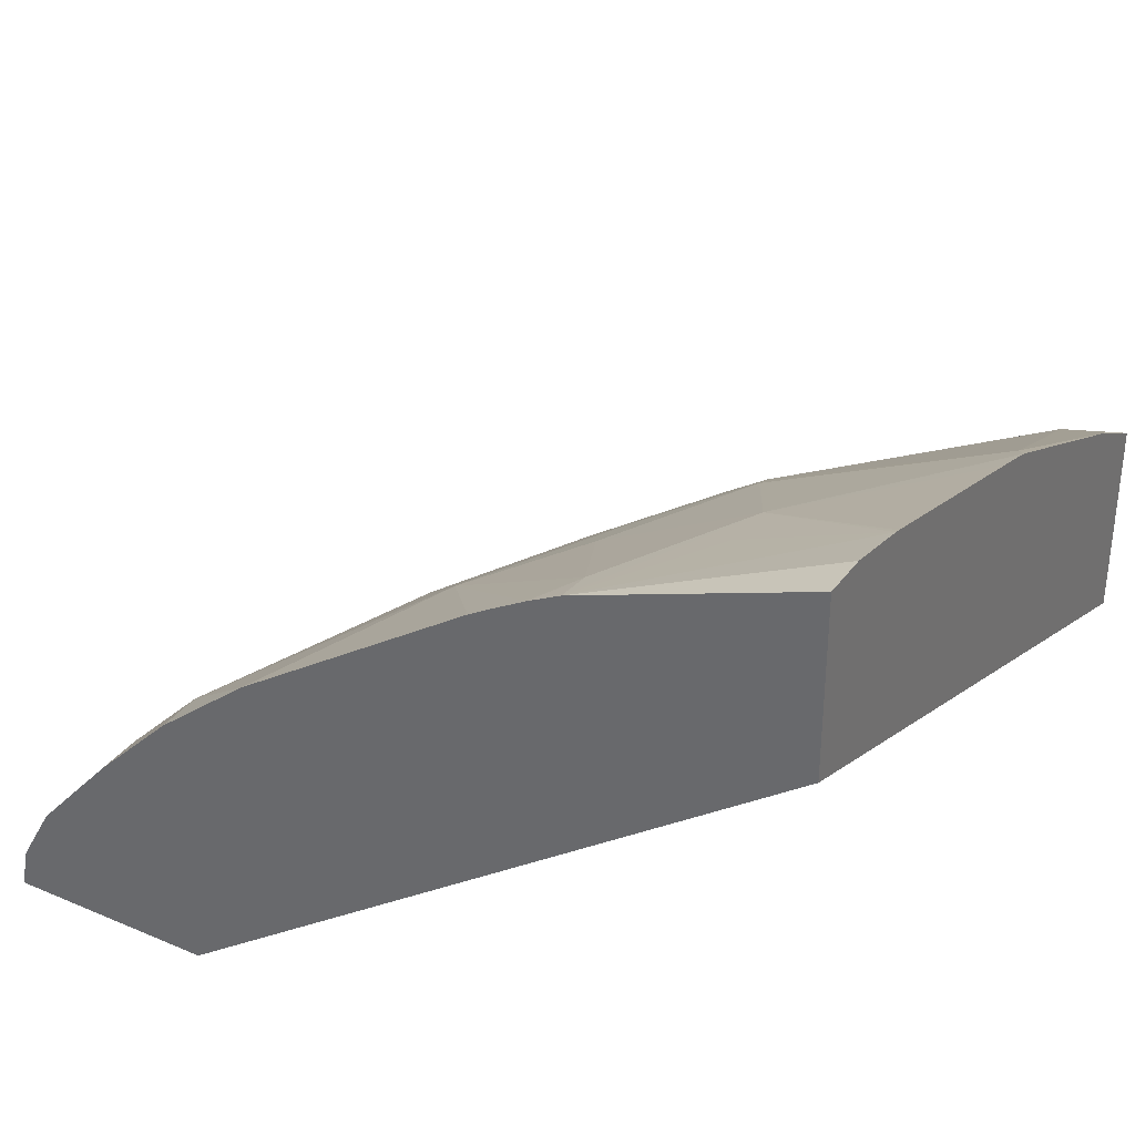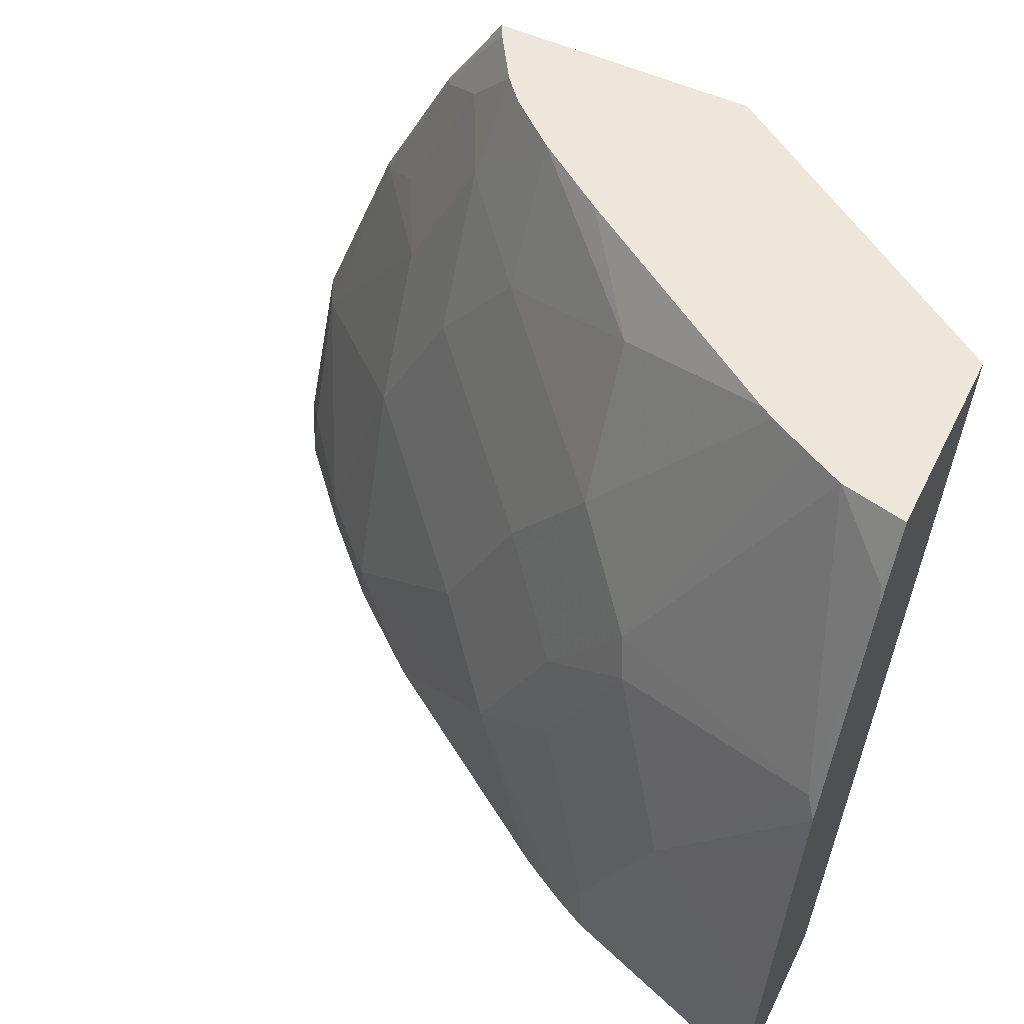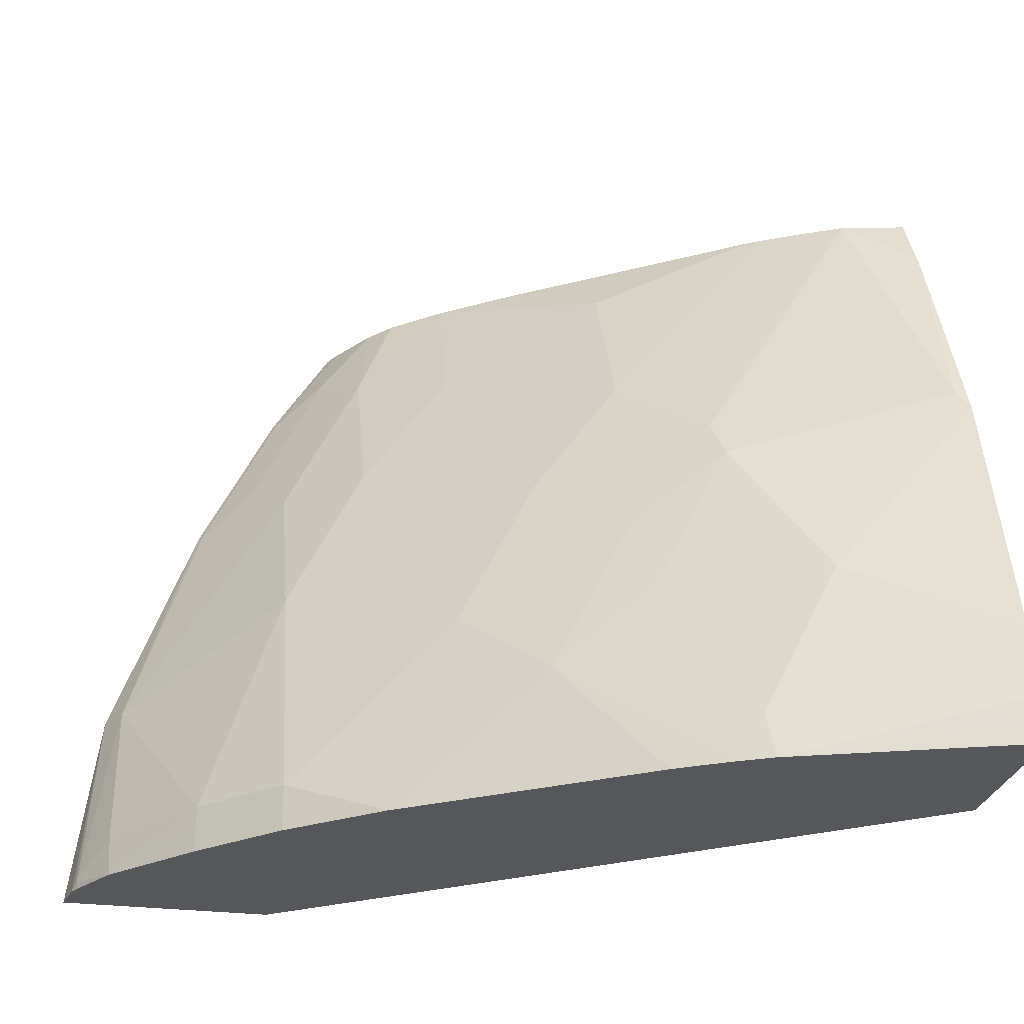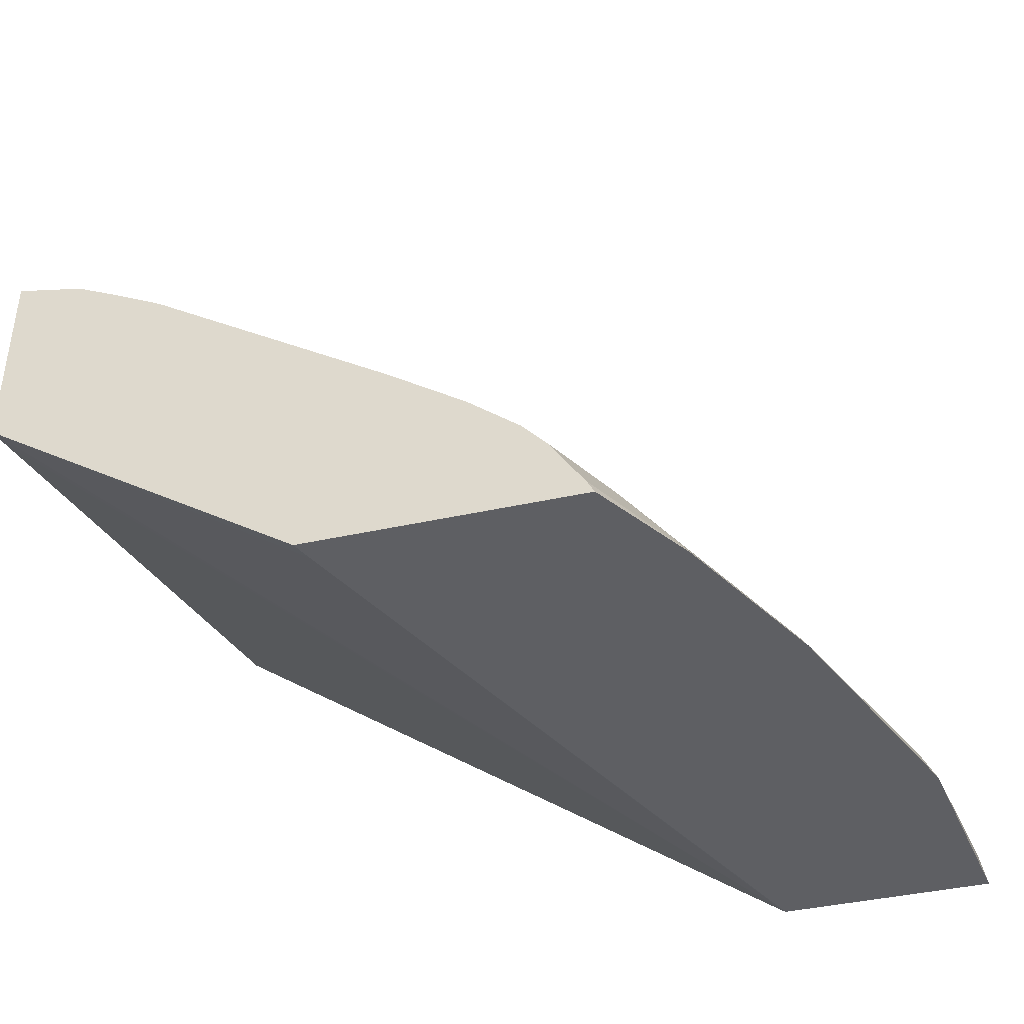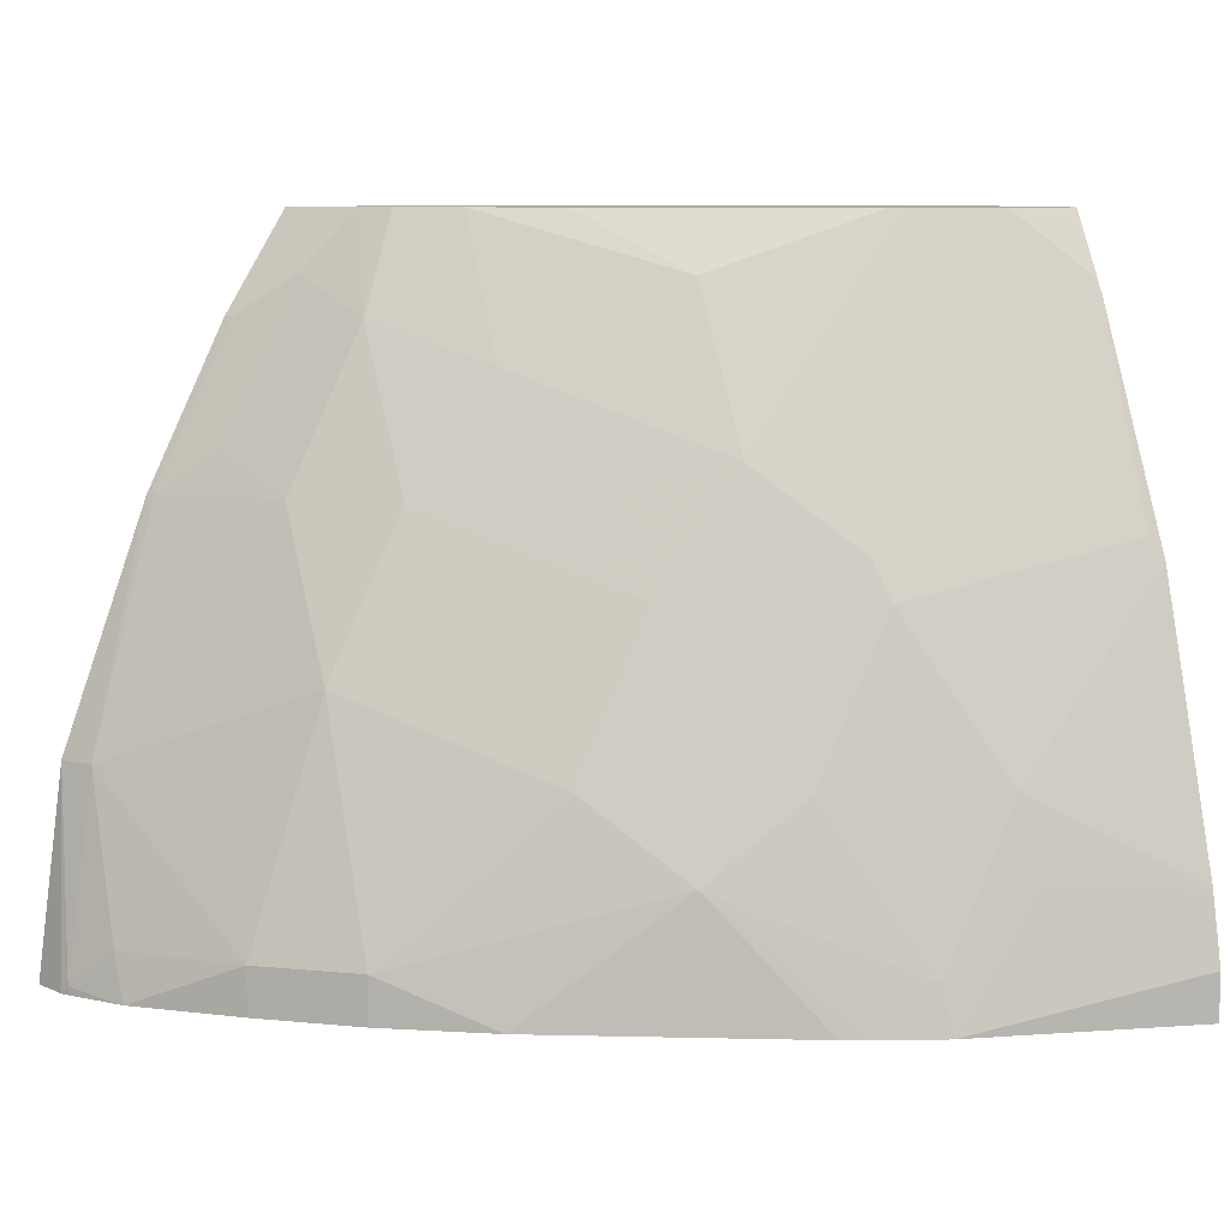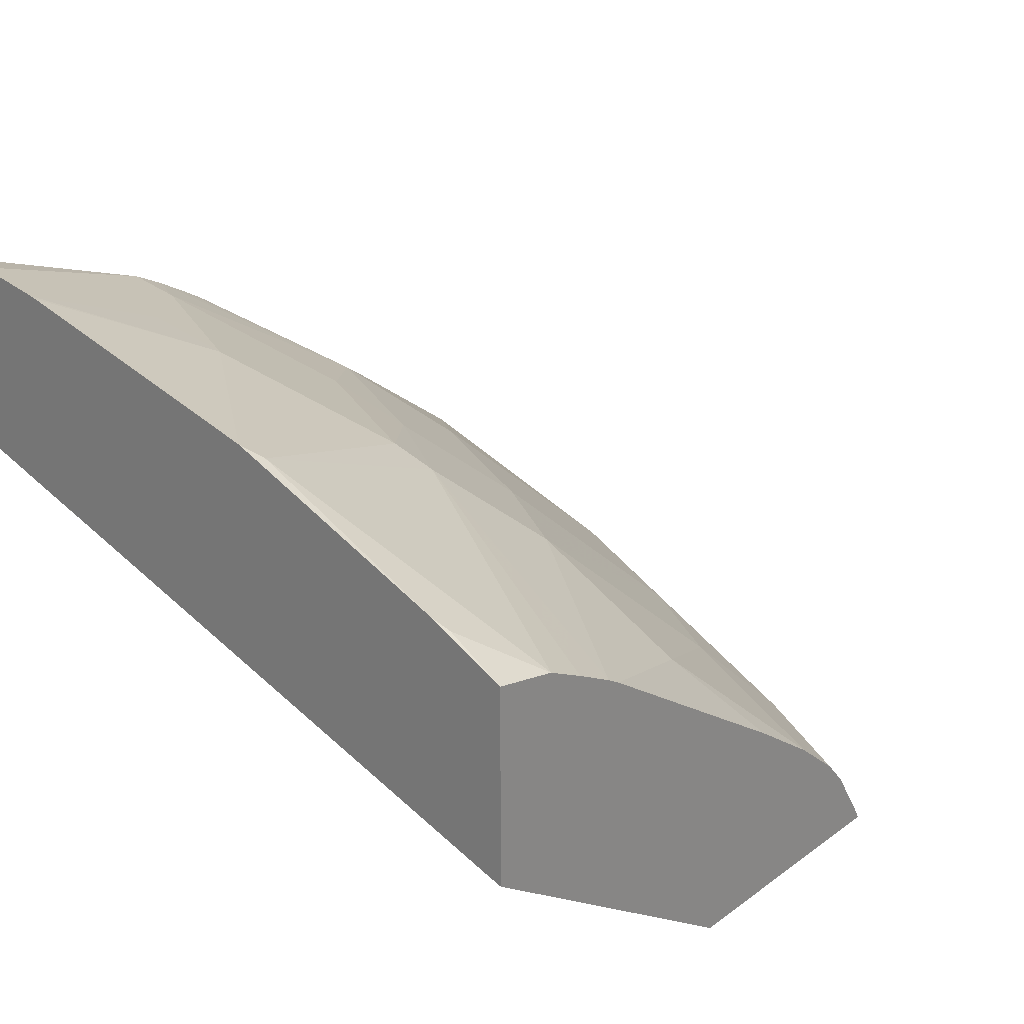
<metadata>
{"format":"obj","ext":"obj","renderer":"f3d","projection":"perspective","resolution":1024,"background":"white","views":[{"elev":33.2,"azim":30.1,"up":"+Z"},{"elev":53.3,"azim":26.0,"up":"+Y"},{"elev":-27.4,"azim":-11.3,"up":"+Y"},{"elev":-41.7,"azim":-165.1,"up":"+Z"},{"elev":8.9,"azim":-30.2,"up":"+Y"},{"elev":25.0,"azim":130.6,"up":"+Z"}]}
</metadata>
<code>
v -0.2391 0.1079 0.6022
v -0.2391 0.1079 0.5191
v -0.2576 0.1079 0.5981
v -0.2409 0.08306 0.6147
v -0.2391 0.0855 0.6135
v -0.2391 0.1078 0.5191
v -0.3731 0.1079 0.429
v -0.2669 0.1079 0.5961
v -0.2391 0.07575 0.6184
v -0.3766 0.09966 0.429
v -0.3748 0.1041 0.429
v -0.2391 0.09966 0.5218
v -0.5034 -0.1861 0.4295
v -0.4865 0.1079 0.429
v -0.2836 0.1079 0.5877
v -0.3406 -0.01662 0.6147
v -0.2437 -0.0111 0.6535
v -0.2391 -0.009833 0.6538
v -0.5043 -0.1861 0.429
v -0.2391 0.09782 0.5225
v -0.2391 -0.1435 0.6064
v -0.2391 -0.1861 0.6212
v -0.5127 0.06645 0.429
v -0.4836 0.1079 0.4347
v -0.3005 0.1079 0.5787
v -0.3738 0.01661 0.5815
v -0.4098 -0.03326 0.576
v -0.3766 -0.06644 0.6092
v -0.3365 -0.03326 0.623
v -0.2391 -0.02028 0.6581
v -0.3032 -0.09967 0.6563
v -0.5946 -0.1861 0.429
v -0.2391 -0.1861 0.6946
v -0.546 -2.047e-05 0.429
v -0.5109 0.06645 0.432
v -0.4901 0.08306 0.4486
v -0.4693 0.1079 0.457
v -0.3064 0.1079 0.5753
v -0.3738 0.08306 0.5483
v -0.4403 0.04982 0.5151
v -0.4763 -2.047e-05 0.5095
v -0.443 -0.09967 0.576
v -0.4098 -0.1329 0.6092
v -0.3697 -0.09967 0.623
v -0.2391 -0.03901 0.6631
v -0.3365 -0.1661 0.6563
v -0.334 -0.1861 0.6613
v -0.2991 -0.1329 0.6646
v -0.2391 -0.1372 0.6891
v -0.2391 -0.1348 0.6886
v -0.5914 -0.1861 0.4453
v -0.583 -0.09967 0.429
v -0.2391 -0.1661 0.6946
v -0.5441 -2.047e-05 0.432
v -0.5759 -0.09967 0.4431
v -0.5067 0.04982 0.4486
v -0.4763 0.06645 0.4763
v -0.4597 0.1079 0.468
v -0.4061 0.1079 0.5088
v -0.4382 0.1079 0.486
v -0.5095 -0.06644 0.5095
v -0.5095 -0.1661 0.5428
v -0.4702 -0.1861 0.5749
v -0.3705 -0.1861 0.6413
v -0.3611 -0.1861 0.6469
v -0.3472 -0.1861 0.6546
v -0.5892 -0.1861 0.4497
v -0.5898 -0.1827 0.4486
v -0.5233 0.01661 0.4486
v -0.5095 -2.047e-05 0.4763
v -0.5773 -0.1661 0.4652
v -0.5427 -0.1661 0.5095
v -0.5095 -0.1861 0.5428
v -0.5765 -0.1861 0.4718
v -0.5427 -0.1861 0.5095
f 31 48 49
f 31 49 50
f 31 50 45
f 32 51 52
f 31 47 48
f 33 53 47
f 36 57 37
f 34 55 54
f 35 54 56
f 35 56 36
f 36 56 57
f 37 57 58
f 38 59 39
f 31 46 47
f 34 52 55
f 31 44 46
f 25 39 26
f 29 44 31
f 23 54 35
f 23 35 24
f 24 36 37
f 24 35 36
f 25 38 39
f 39 59 60
f 26 39 40
f 26 40 41
f 26 41 27
f 27 41 61
f 27 61 42
f 27 42 43
f 27 43 28
f 28 44 29
f 28 43 44
f 30 31 45
f 39 60 40
f 47 53 49
f 40 57 41
f 55 72 61
f 55 61 70
f 72 74 75
f 56 69 57
f 57 60 58
f 57 69 70
f 57 70 61
f 61 72 62
f 62 72 75
f 62 75 73
f 62 73 63
f 67 74 68
f 68 74 71
f 71 74 72
f 23 34 54
f 55 71 72
f 40 60 57
f 55 68 71
f 54 55 70
f 41 57 61
f 42 61 62
f 42 62 43
f 43 62 63
f 43 63 64
f 43 64 65
f 43 65 66
f 43 66 46
f 43 46 44
f 46 66 47
f 47 49 48
f 51 67 68
f 51 68 52
f 52 68 55
f 54 69 56
f 54 70 69
f 17 31 30
f 1 8 3
f 17 30 18
f 1 49 53
f 1 53 33
f 1 33 22
f 1 22 21
f 1 21 20
f 1 20 12
f 1 50 49
f 1 12 6
f 2 6 7
f 3 8 4
f 4 8 9
f 4 9 5
f 6 10 11
f 6 11 7
f 1 6 2
f 1 45 50
f 1 30 45
f 1 18 30
f 1 2 7
f 1 7 14
f 1 14 24
f 1 24 37
f 1 37 58
f 1 58 60
f 1 60 59
f 17 29 31
f 1 38 25
f 1 25 15
f 1 15 8
f 1 3 4
f 1 4 5
f 1 5 9
f 1 9 18
f 6 12 13
f 6 13 10
f 1 59 38
f 7 10 19
f 13 63 73
f 13 73 75
f 13 75 74
f 13 74 67
f 13 67 51
f 13 51 32
f 13 64 63
f 13 32 19
f 15 25 16
f 16 25 26
f 16 27 28
f 16 28 29
f 16 29 17
f 7 11 10
f 14 23 24
f 13 65 64
f 16 26 27
f 13 47 66
f 7 19 32
f 13 66 65
f 7 32 52
f 7 34 23
f 7 23 14
f 8 15 16
f 8 16 17
f 7 52 34
f 9 17 18
f 10 13 19
f 12 20 13
f 13 33 47
f 13 20 21
f 13 21 22
f 8 17 9
f 13 22 33

</code>
